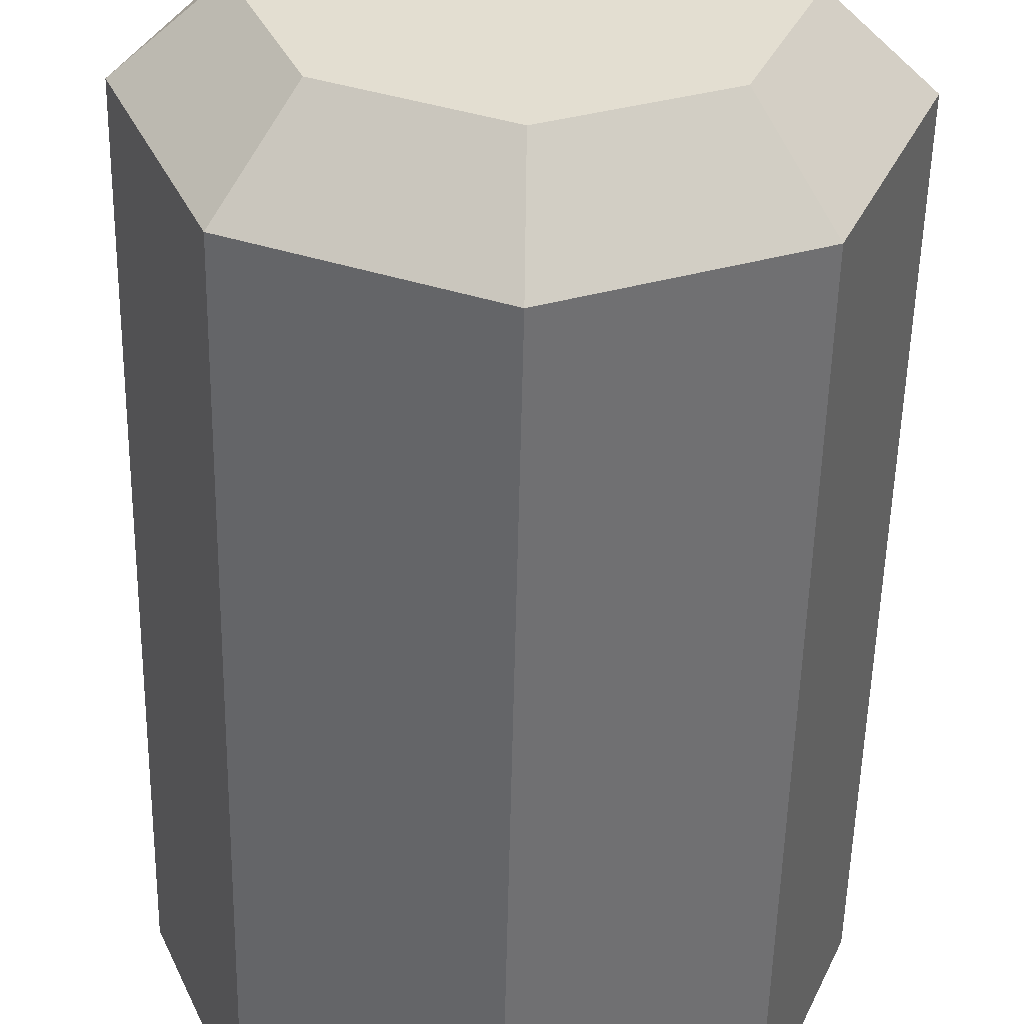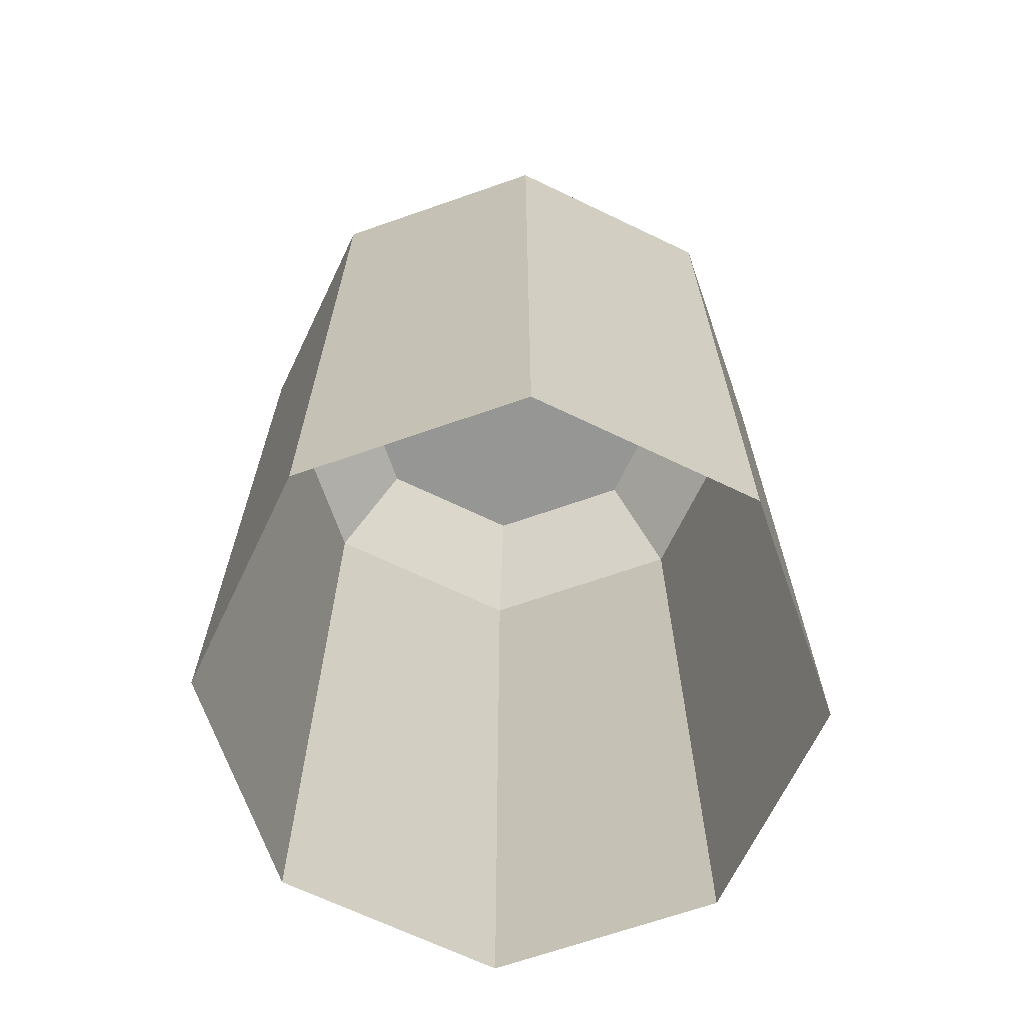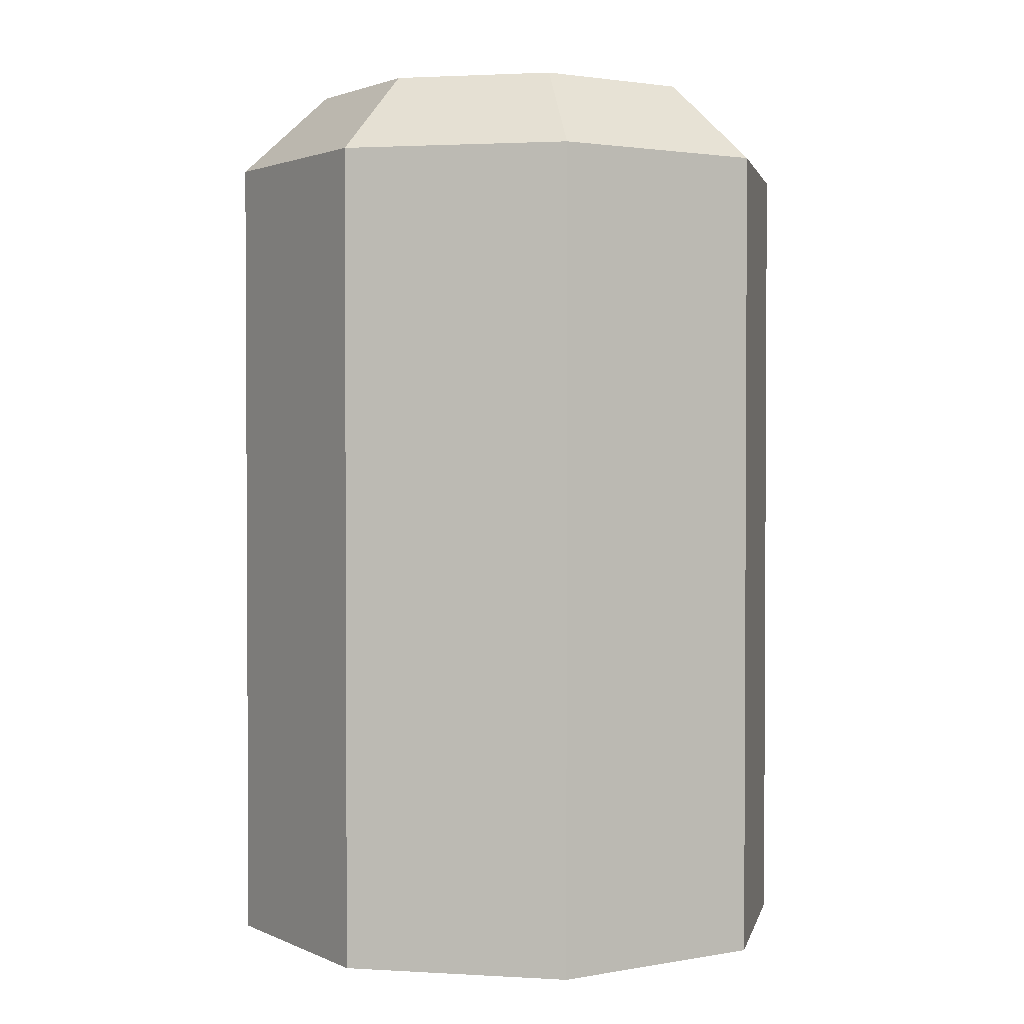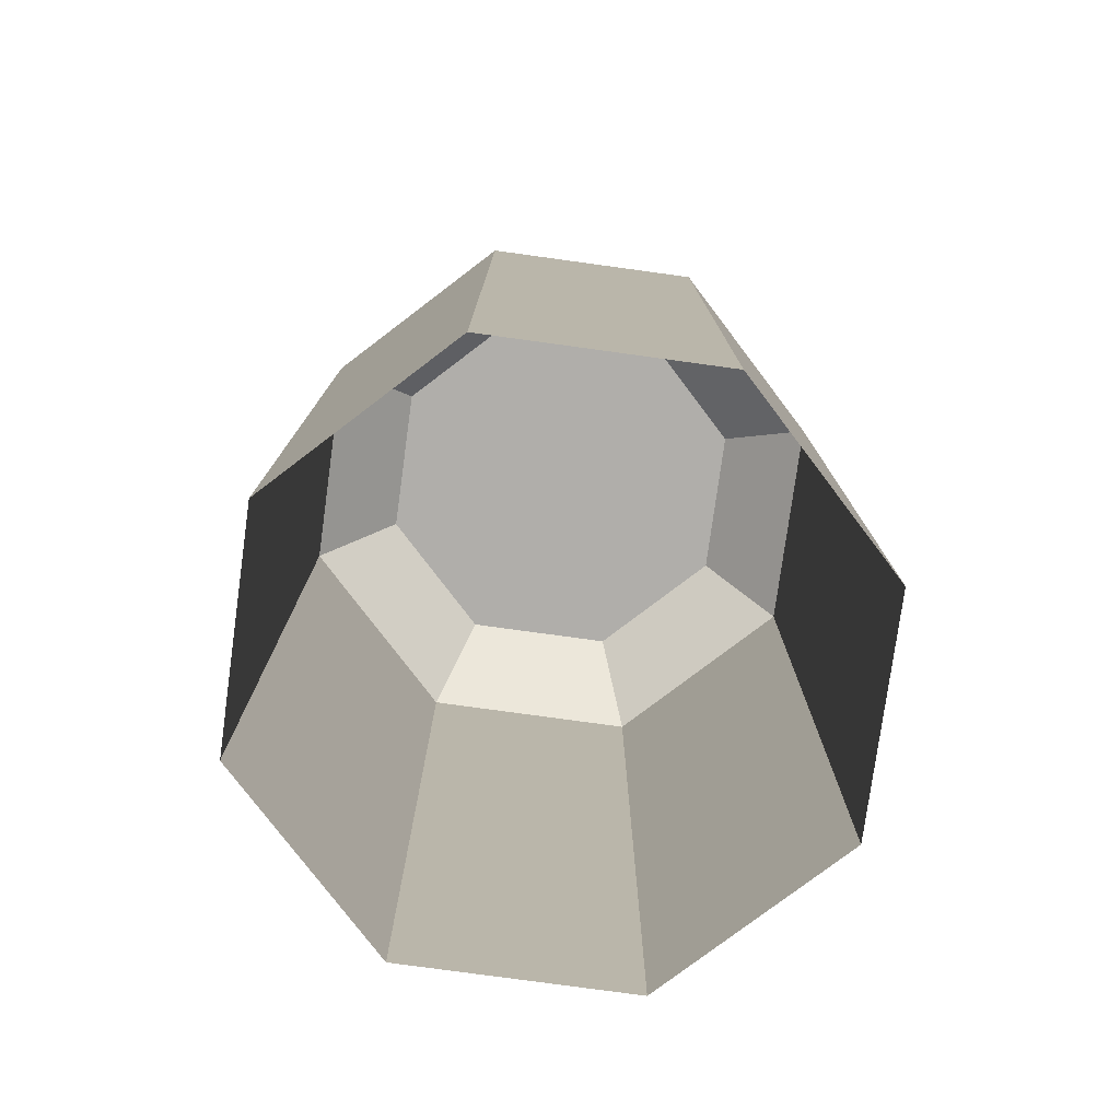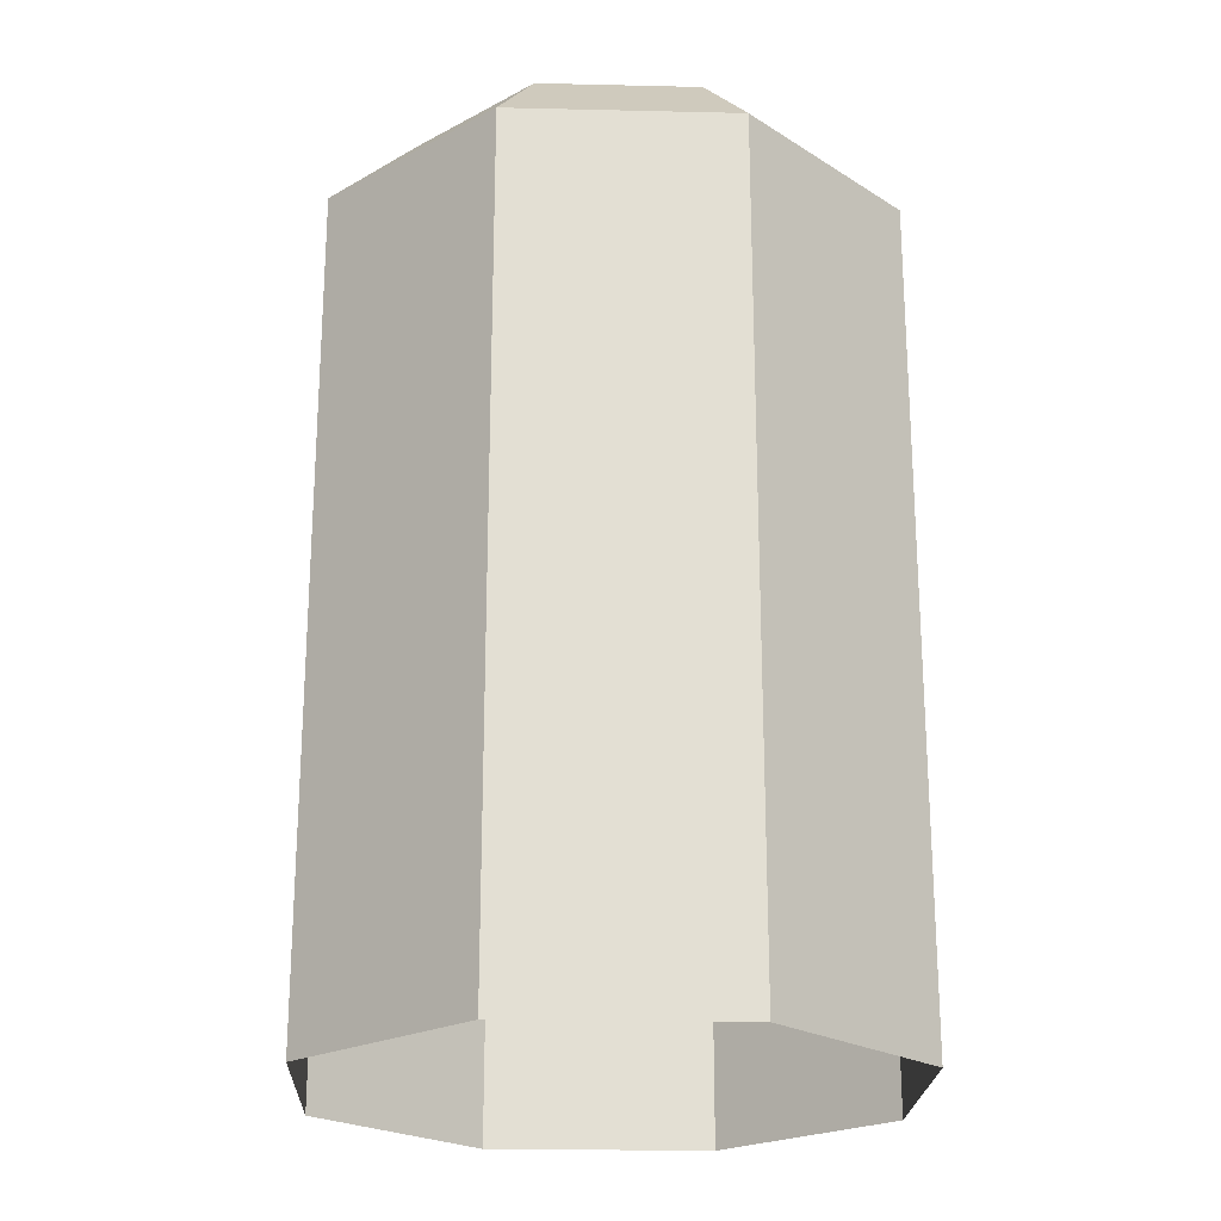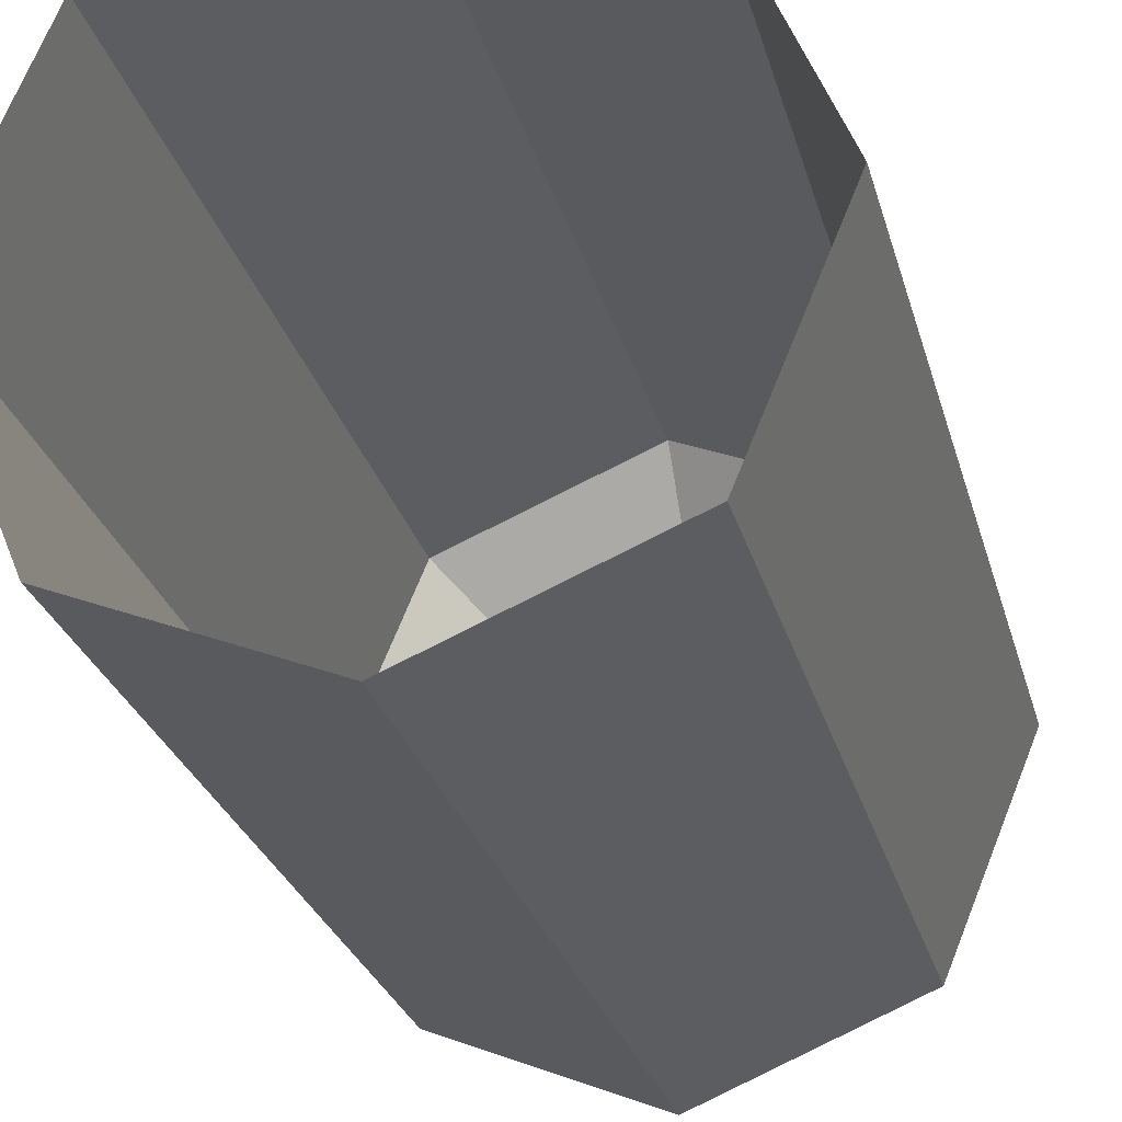
<metadata>
{"format":"obj","ext":"obj","renderer":"f3d","projection":"perspective","resolution":1024,"background":"white","views":[{"elev":-54.1,"azim":178.8,"up":"+Z"},{"elev":-67.7,"azim":131.8,"up":"+Y"},{"elev":1.9,"azim":34.5,"up":"+Y"},{"elev":-77.9,"azim":-75.3,"up":"+Y"},{"elev":-22.3,"azim":65.2,"up":"+Y"},{"elev":-26.6,"azim":14.1,"up":"+Z"}]}
</metadata>
<code>
g collisionMesh_sideWalls_30
v 22.63 -31.52 -144.1
v 23.06 -31.52 -143
v 22.61 -31.11 -143
v 22.31 -31.11 -143.8
v 22.31 -31.11 -143.8
v 21.58 -31.11 -144.1
v 21.58 -31.52 -144.5
v 22.63 -31.52 -144.1
v 21.58 -31.11 -144.1
v 20.85 -31.11 -143.8
v 20.53 -31.52 -144.1
v 21.58 -31.52 -144.5
v 20.85 -31.11 -143.8
v 20.54 -31.11 -143
v 20.1 -31.52 -143
v 20.53 -31.52 -144.1
v 20.54 -31.11 -143
v 20.85 -31.11 -142.3
v 20.53 -31.52 -142
v 20.1 -31.52 -143
v 20.85 -31.11 -142.3
v 21.58 -31.11 -142
v 21.58 -31.52 -141.5
v 20.53 -31.52 -142
v 21.58 -31.11 -142
v 22.31 -31.11 -142.3
v 22.63 -31.52 -142
v 21.58 -31.52 -141.5
v 22.31 -31.11 -142.3
v 22.61 -31.11 -143
v 23.06 -31.52 -143
v 22.63 -31.52 -142
v 22.63 -35.66 -144.1
v 22.63 -31.52 -144.1
v 21.58 -31.52 -144.5
v 21.58 -35.66 -144.5
v 21.58 -35.66 -144.5
v 21.58 -31.52 -144.5
v 20.53 -31.52 -144.1
v 20.53 -35.66 -144.1
v 20.53 -35.66 -144.1
v 20.53 -31.52 -144.1
v 20.1 -31.52 -143
v 20.1 -35.66 -143
v 20.1 -35.66 -143
v 20.1 -31.52 -143
v 20.53 -31.52 -142
v 20.53 -35.66 -142
v 20.53 -35.66 -142
v 20.53 -31.52 -142
v 21.58 -31.52 -141.5
v 21.58 -35.66 -141.5
v 21.58 -35.66 -141.5
v 21.58 -31.52 -141.5
v 22.63 -31.52 -142
v 22.63 -35.66 -142
v 22.63 -35.66 -142
v 22.63 -31.52 -142
v 23.06 -31.52 -143
v 23.06 -35.66 -143
v 23.06 -35.66 -143
v 23.06 -31.52 -143
v 22.63 -31.52 -144.1
v 22.63 -35.66 -144.1
v 22.31 -31.11 -142.3
v 21.58 -31.11 -143
v 22.61 -31.11 -143
v 21.58 -31.11 -142
v 22.31 -31.11 -143.8
v 20.85 -31.11 -142.3
v 21.58 -31.11 -144.1
v 20.54 -31.11 -143
v 20.85 -31.11 -143.8
g collisionMesh_sideWalls_30_0
f 3 2 1
f 4 3 1
f 7 6 5
f 8 7 5
f 11 10 9
f 12 11 9
f 15 14 13
f 16 15 13
f 19 18 17
f 20 19 17
f 23 22 21
f 24 23 21
f 27 26 25
f 28 27 25
f 31 30 29
f 32 31 29
f 35 34 33
f 36 35 33
f 39 38 37
f 40 39 37
f 43 42 41
f 44 43 41
f 47 46 45
f 48 47 45
f 51 50 49
f 52 51 49
f 55 54 53
f 56 55 53
f 59 58 57
f 60 59 57
f 63 62 61
f 64 63 61
f 67 66 65
f 65 66 68
f 69 66 67
f 68 66 70
f 71 66 69
f 70 66 72
f 73 66 71
f 72 66 73

</code>
